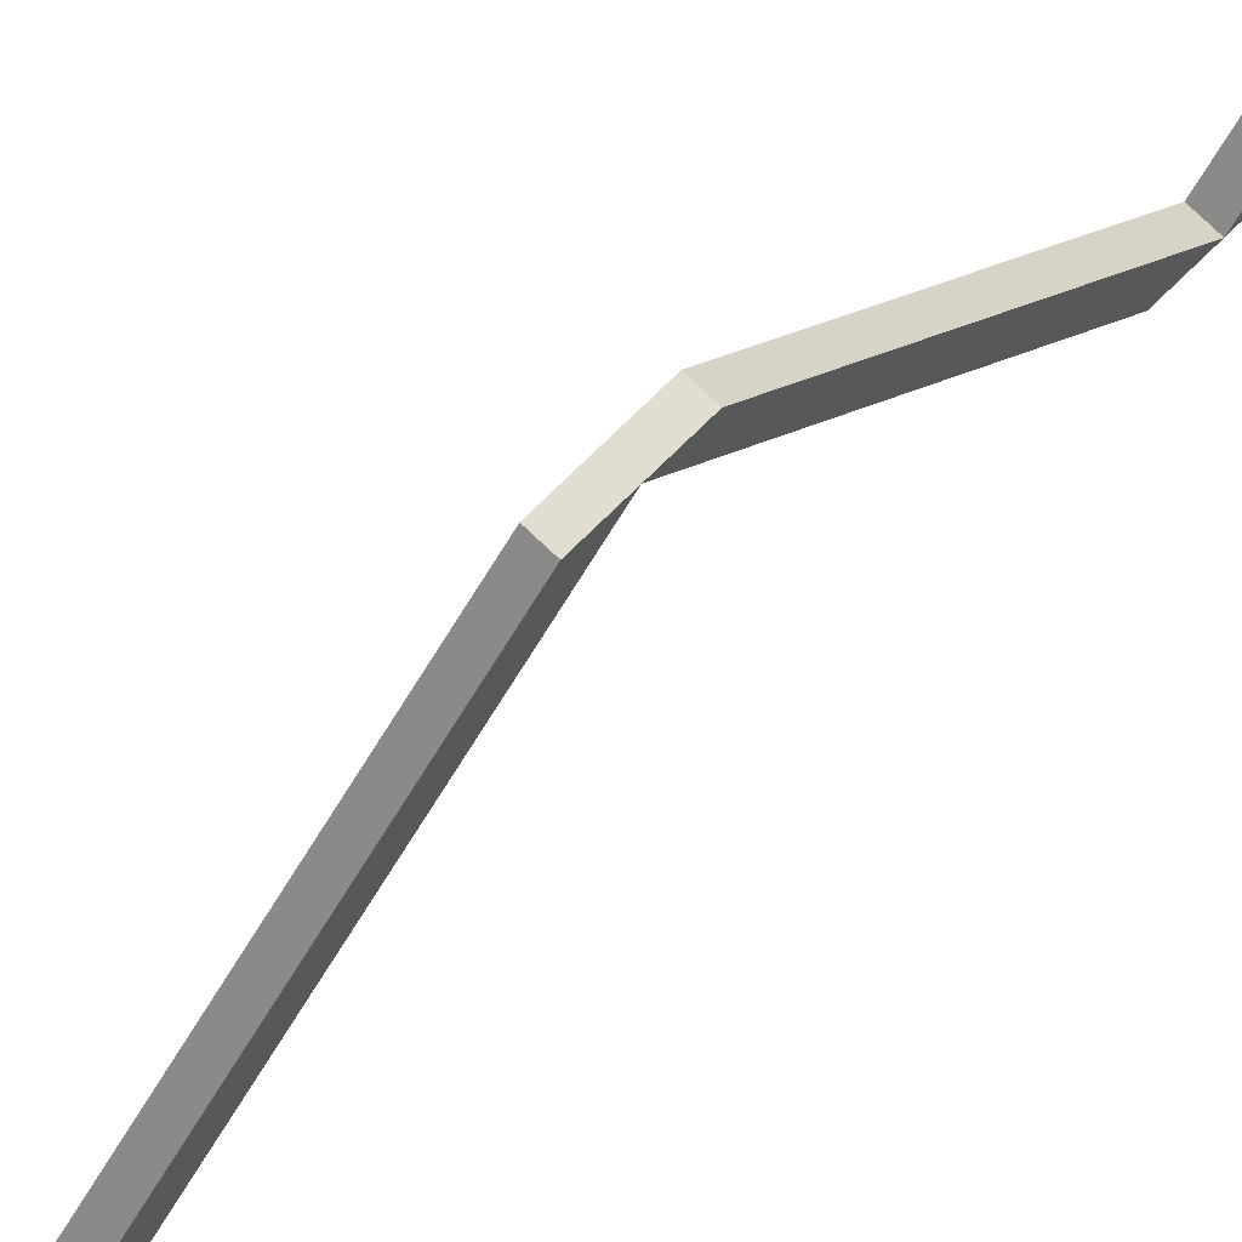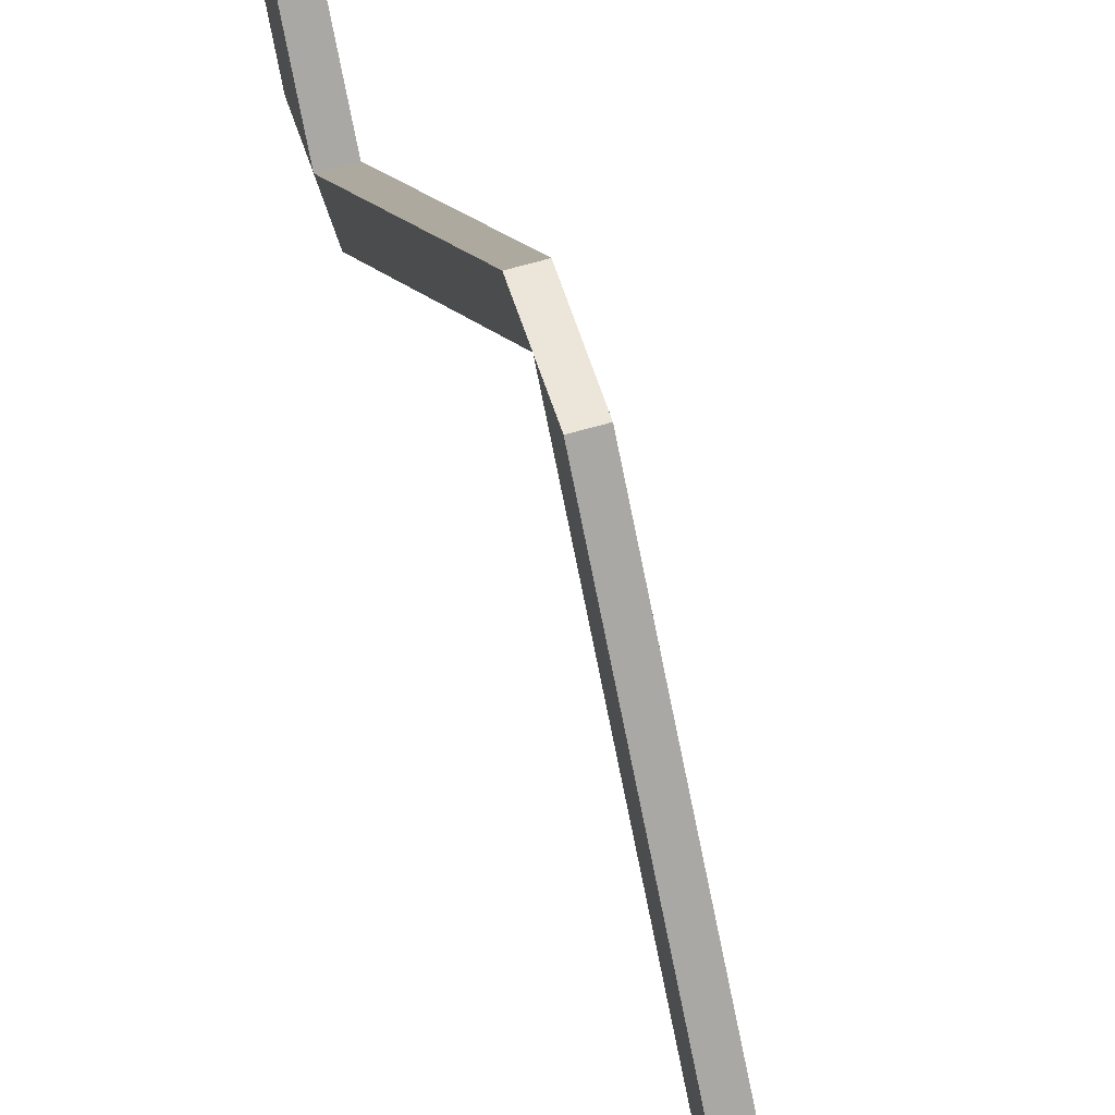
<metadata>
{"format":"obj","ext":"obj","renderer":"f3d","projection":"perspective","resolution":1024,"background":"white","views":[{"elev":68.8,"azim":-135.4,"up":"+Y"},{"elev":56.9,"azim":162.7,"up":"+Y"}]}
</metadata>
<code>
o FSR-S5-Fence
g FSR-S5-Fence
v 0.025 -0.375 0.1
v -0.025 -0.375 0.1
v 0.025 0.375 0.75
v -0.025 0.375 0.75
v -0.025 -0.375 1.9e-07
v -0.025 0.375 0.65
v 0.025 -0.375 1.9e-07
v 0.025 0.375 0.65
v 0.025 -0.375 -0.1
v -0.025 -0.375 -0.1
v 0.025 0.375 -0.75
v -0.025 0.375 -0.75
v -0.025 -0.375 0
v -0.025 0.375 -0.65
v 0.025 -0.375 0
v 0.025 0.375 -0.65
v 0.025 -0.375 -1.4
v -0.025 -0.375 -1.4
v -0.025 -0.375 -1.5
v -0.025 0.375 -0.85
v 0.025 -0.375 -1.5
v 0.025 0.375 -0.85
v 0.025 -0.375 -1.6
v -0.025 -0.375 -1.6
v 0.025 0.375 -2.25
v -0.025 0.375 -2.25
v -0.025 0.375 -2.15
v 0.025 0.375 -2.15
v 0.025 -0.375 -2.9
v -0.025 -0.375 -2.9
v -0.025 -0.375 -3
v -0.025 0.375 -2.35
v 0.025 -0.375 -3
v 0.025 0.375 -2.35
v 0.025 -0.375 -3.1
v -0.025 -0.375 -3.1
v 0.025 0.375 -3.75
v -0.025 0.375 -3.75
v -0.025 0.375 -3.65
v 0.025 0.375 -3.65
v 0.025 -0.375 -4.4
v -0.025 -0.375 -4.4
v -0.025 -0.375 -4.5
v -0.025 0.375 -3.85
v 0.025 -0.375 -4.5
v 0.025 0.375 -3.85
v 0.025 -0.375 -4.6
v -0.025 -0.375 -4.6
v 0.025 0.375 -5.25
v -0.025 0.375 -5.25
v -0.025 0.375 -5.15
v 0.025 0.375 -5.15
v 0.025 -0.375 -5.9
v -0.025 -0.375 -5.9
v -0.025 -0.375 -6
v -0.025 0.375 -5.35
v 0.025 -0.375 -6
v 0.025 0.375 -5.35
v 0.025 -0.375 -6.1
v -0.025 -0.375 -6.1
v 0.025 0.375 -6.75
v -0.025 0.375 -6.75
v -0.025 0.375 -6.65
v 0.025 0.375 -6.65
v 0.025 -0.375 -7.4
v -0.025 -0.375 -7.4
v -0.025 -0.375 -7.5
v -0.025 0.375 -6.85
v 0.025 -0.375 -7.5
v 0.025 0.375 -6.85
v 0.025 -0.375 -7.6
v -0.025 -0.375 -7.6
v 0.025 0.375 -8.25
v -0.025 0.375 -8.25
v -0.025 0.375 -8.15
v 0.025 0.375 -8.15
v 0.025 -0.375 -8.9
v -0.025 -0.375 -8.9
v -0.025 -0.375 -9
v -0.025 0.375 -8.35
v 0.025 -0.375 -9
v 0.025 0.375 -8.35
v 0.025 -0.375 -9.1
v -0.025 -0.375 -9.1
v 0.025 0.375 -9.75
v -0.025 0.375 -9.75
v -0.025 0.375 -9.65
v 0.025 0.375 -9.65
v 0.025 -0.375 -10.4
v -0.025 -0.375 -10.4
v -0.025 -0.375 -10.5
v -0.025 0.375 -9.85
v 0.025 -0.375 -10.5
v 0.025 0.375 -9.85
v 0.025 -0.375 -10.6
v -0.025 -0.375 -10.6
v 0.025 0.375 -11.25
v -0.025 0.375 -11.25
v -0.025 0.375 -11.15
v 0.025 0.375 -11.15
f 3 4 2 1
f 4 6 5 2
f 6 8 7 5
f 8 3 1 7
f 8 6 4 3
f 1 2 5 7
f 9 10 12 11
f 10 13 14 12
f 13 15 16 14
f 15 9 11 16
f 11 12 14 16
f 15 13 10 9
f 11 12 18 17
f 12 20 19 18
f 20 22 21 19
f 22 11 17 21
f 22 20 12 11
f 17 18 19 21
f 23 24 26 25
f 24 19 27 26
f 19 21 28 27
f 21 23 25 28
f 25 26 27 28
f 21 19 24 23
f 25 26 30 29
f 26 32 31 30
f 32 34 33 31
f 34 25 29 33
f 34 32 26 25
f 29 30 31 33
f 35 36 38 37
f 36 31 39 38
f 31 33 40 39
f 33 35 37 40
f 37 38 39 40
f 33 31 36 35
f 37 38 42 41
f 38 44 43 42
f 44 46 45 43
f 46 37 41 45
f 46 44 38 37
f 41 42 43 45
f 47 48 50 49
f 48 43 51 50
f 43 45 52 51
f 45 47 49 52
f 49 50 51 52
f 45 43 48 47
f 49 50 54 53
f 50 56 55 54
f 56 58 57 55
f 58 49 53 57
f 58 56 50 49
f 53 54 55 57
f 59 60 62 61
f 60 55 63 62
f 55 57 64 63
f 57 59 61 64
f 61 62 63 64
f 57 55 60 59
f 61 62 66 65
f 62 68 67 66
f 68 70 69 67
f 70 61 65 69
f 70 68 62 61
f 65 66 67 69
f 71 72 74 73
f 72 67 75 74
f 67 69 76 75
f 69 71 73 76
f 73 74 75 76
f 69 67 72 71
f 73 74 78 77
f 74 80 79 78
f 80 82 81 79
f 82 73 77 81
f 82 80 74 73
f 77 78 79 81
f 83 84 86 85
f 84 79 87 86
f 79 81 88 87
f 81 83 85 88
f 85 86 87 88
f 81 79 84 83
f 85 86 90 89
f 86 92 91 90
f 92 94 93 91
f 94 85 89 93
f 94 92 86 85
f 89 90 91 93
f 95 96 98 97
f 96 91 99 98
f 91 93 100 99
f 93 95 97 100
f 97 98 99 100
f 93 91 96 95

</code>
